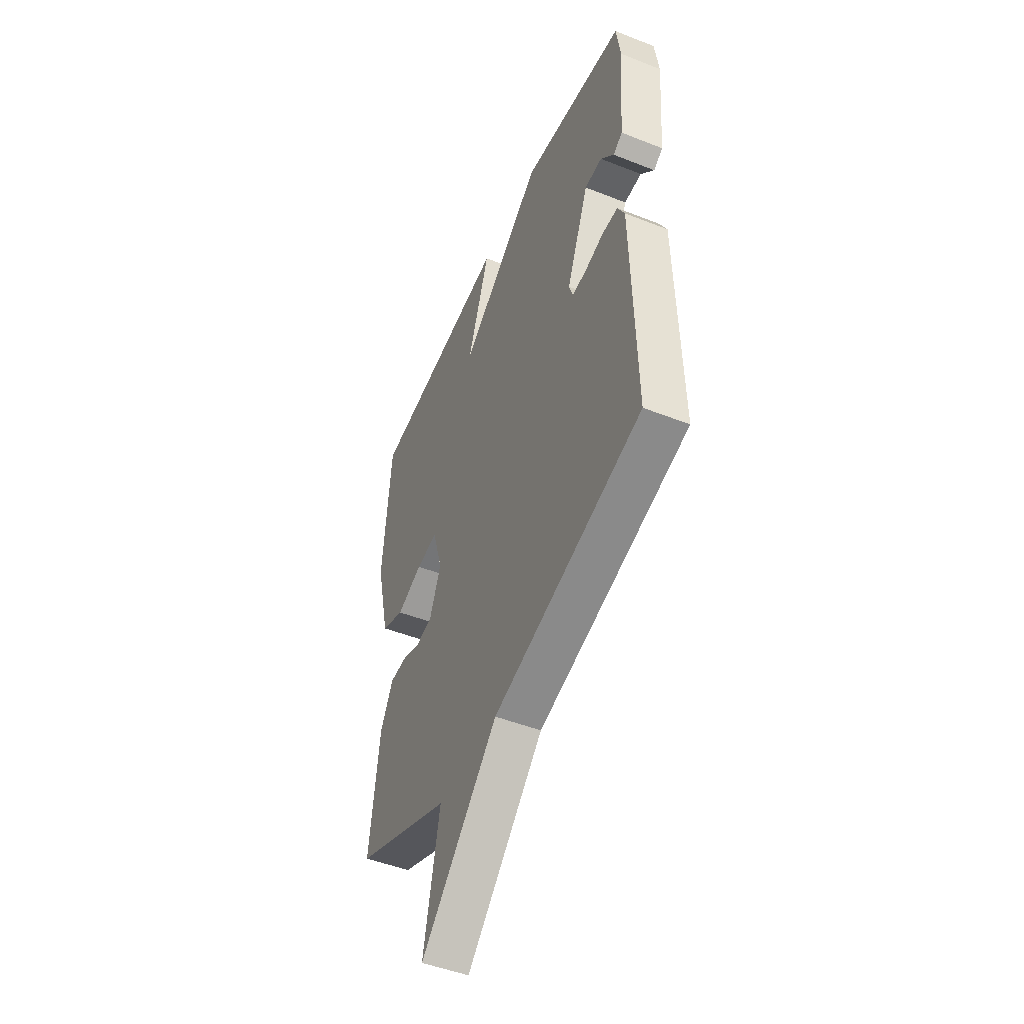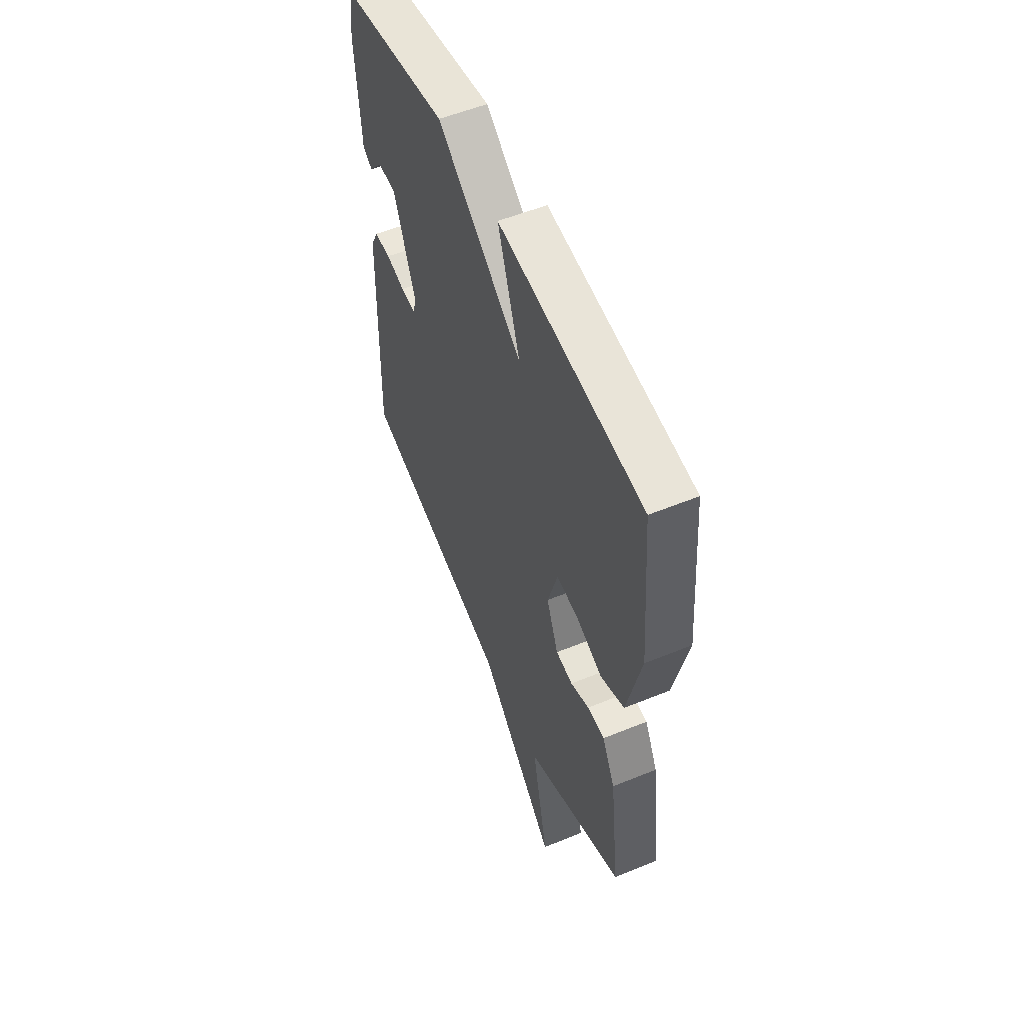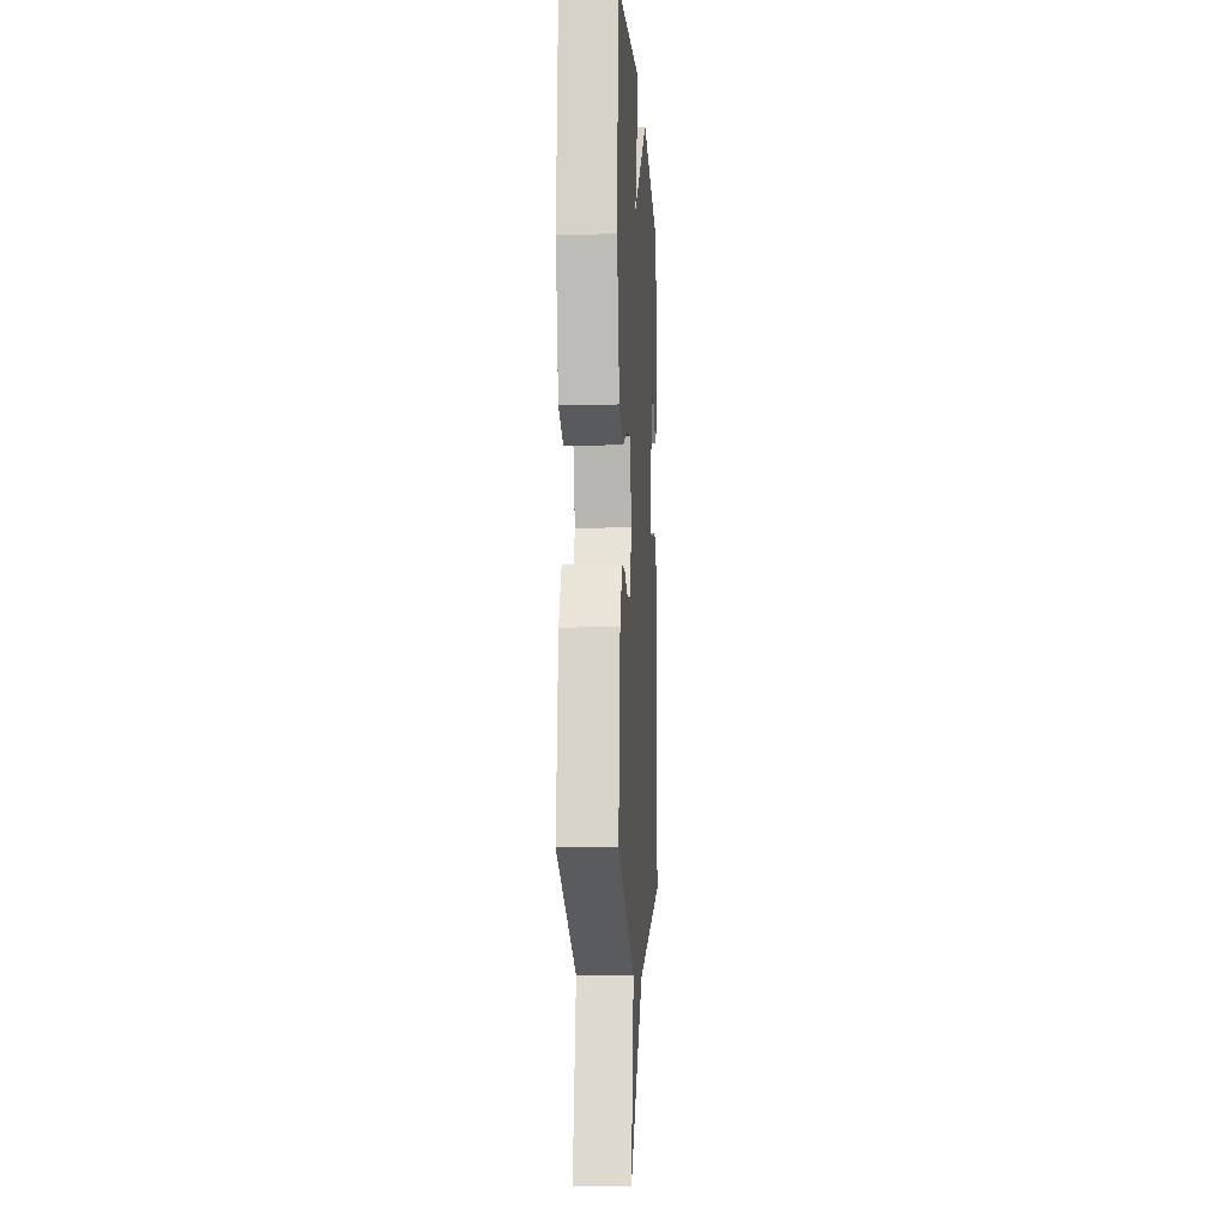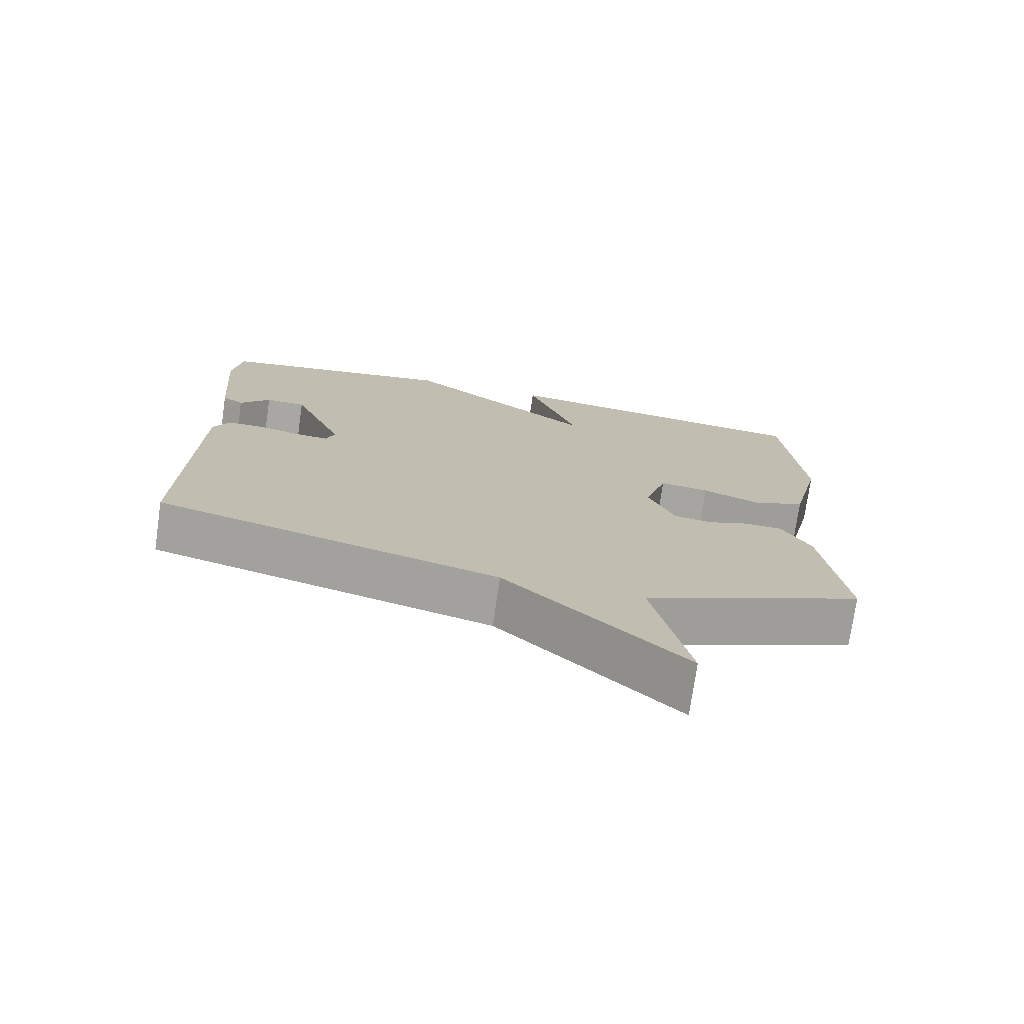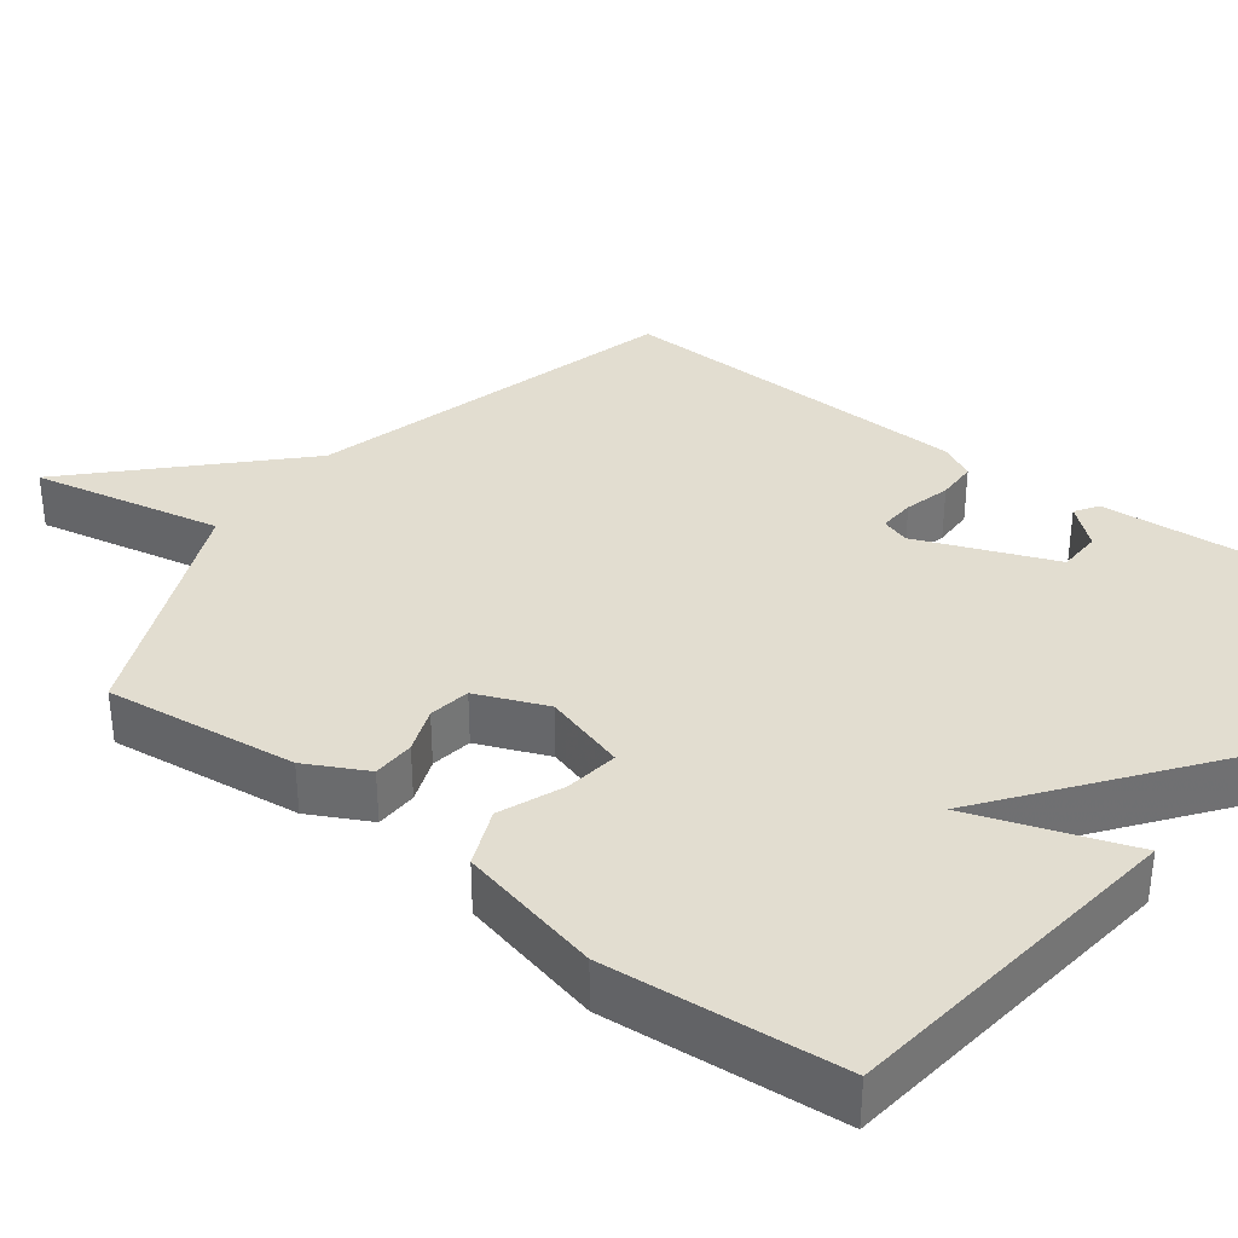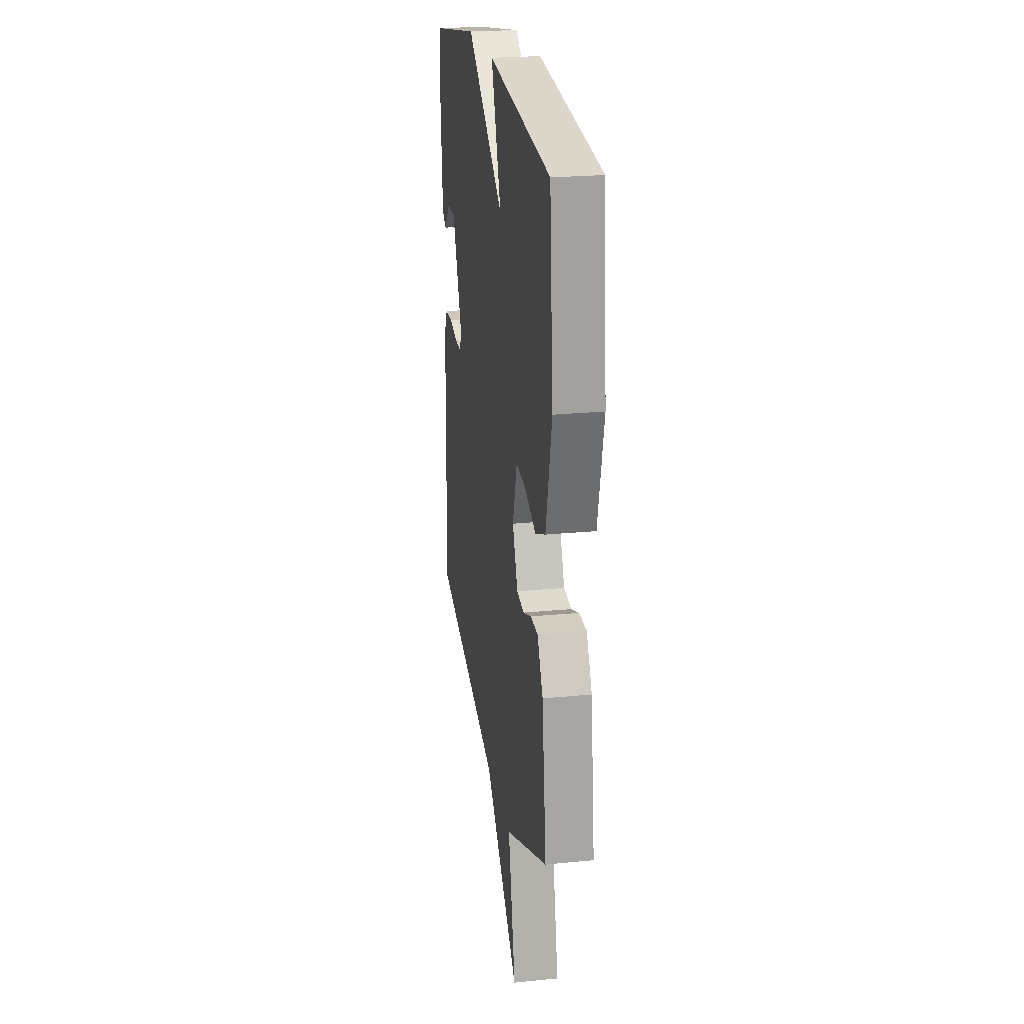
<metadata>
{"format":"obj","ext":"obj","renderer":"f3d","projection":"perspective","resolution":1024,"background":"white","views":[{"elev":-48.7,"azim":66.3,"up":"+Z"},{"elev":55.1,"azim":-113.3,"up":"+Z"},{"elev":-8.6,"azim":-86.6,"up":"+Z"},{"elev":-74.6,"azim":171.8,"up":"+Z"},{"elev":35.3,"azim":-52.8,"up":"+Y"},{"elev":23.1,"azim":-99.6,"up":"+Z"}]}
</metadata>
<code>
v -0.5 0.07 0.5
v -0.041 0.07 0.558
v -0.113 0.07 0.351
v 0.159 0.07 0.558
v 0.5 0.07 0.5
v 0.513 0.07 0.404
v 0.496 0.07 0.188
v 0.466 0.07 0.168
v 0.423 0.07 0.219
v 0.366 0.07 0.217
v 0.294 0.07 0.038
v 0.306 0.07 0.001
v 0.353 0.07 0.004
v 0.413 0.07 0.02
v 0.466 0.07 0.019
v 0.489 0.07 -0.027
v 0.5 0.07 -0.5
v 0.015 0.07 -0.636
v -0.237 0.07 -0.885
v -0.185 0.07 -0.636
v -0.5 0.07 -0.5
v -0.469 0.07 -0.249
v -0.428 0.07 -0.17
v -0.373 0.07 -0.168
v -0.314 0.07 -0.19
v -0.26 0.07 -0.181
v -0.222 0.07 -0.089
v -0.254 0.07 0.019
v -0.324 0.07 0.009
v -0.407 0.07 -0.025
v -0.482 0.07 0.006
v -0.526 0.07 0.194
v -0.5 0 0.5
v -0.041 0 0.558
v -0.113 0 0.351
v 0.159 0 0.558
v 0.5 0 0.5
v 0.513 0 0.404
v 0.496 0 0.188
v 0.466 0 0.168
v 0.423 0 0.219
v 0.366 0 0.217
v 0.294 0 0.038
v 0.306 0 0.001
v 0.353 0 0.004
v 0.413 0 0.02
v 0.466 0 0.019
v 0.489 0 -0.027
v 0.5 0 -0.5
v 0.015 0 -0.636
v -0.237 0 -0.885
v -0.185 0 -0.636
v -0.5 0 -0.5
v -0.469 0 -0.249
v -0.428 0 -0.17
v -0.373 0 -0.168
v -0.314 0 -0.19
v -0.26 0 -0.181
v -0.222 0 -0.089
v -0.254 0 0.019
v -0.324 0 0.009
v -0.407 0 -0.025
v -0.482 0 0.006
v -0.526 0 0.194
f 1 2 3
f 32 1 3
f 31 32 3
f 30 31 3
f 29 30 3
f 4 5 6
f 3 4 6
f 29 3 6
f 28 29 6
f 27 28 6
f 26 27 6
f 23 24 25
f 22 23 25
f 21 22 25
f 20 21 25
f 20 25 26
f 18 19 20
f 18 20 26
f 17 18 26
f 16 17 26
f 15 16 26
f 14 15 26
f 13 14 26
f 12 13 26
f 11 12 26
f 10 11 26
f 6 7 8 9
f 6 9 10
f 6 10 26
f 35 34 33
f 35 33 64
f 35 64 63
f 35 63 62
f 35 62 61
f 38 37 36
f 38 36 35
f 38 35 61
f 38 61 60
f 38 60 59
f 38 59 58
f 57 56 55
f 57 55 54
f 57 54 53
f 57 53 52
f 58 57 52
f 52 51 50
f 58 52 50
f 58 50 49
f 58 49 48
f 58 48 47
f 58 47 46
f 58 46 45
f 58 45 44
f 58 44 43
f 58 43 42
f 41 40 39 38
f 42 41 38
f 58 42 38
f 1 33 34 2
f 2 34 35 3
f 3 35 36 4
f 4 36 37 5
f 5 37 38 6
f 6 38 39 7
f 7 39 40 8
f 8 40 41 9
f 9 41 42 10
f 10 42 43 11
f 11 43 44 12
f 12 44 45 13
f 13 45 46 14
f 14 46 47 15
f 15 47 48 16
f 16 48 49 17
f 17 49 50 18
f 18 50 51 19
f 19 51 52 20
f 20 52 53 21
f 21 53 54 22
f 22 54 55 23
f 23 55 56 24
f 24 56 57 25
f 25 57 58 26
f 26 58 59 27
f 27 59 60 28
f 28 60 61 29
f 29 61 62 30
f 30 62 63 31
f 31 63 64 32
f 32 64 33 1

</code>
